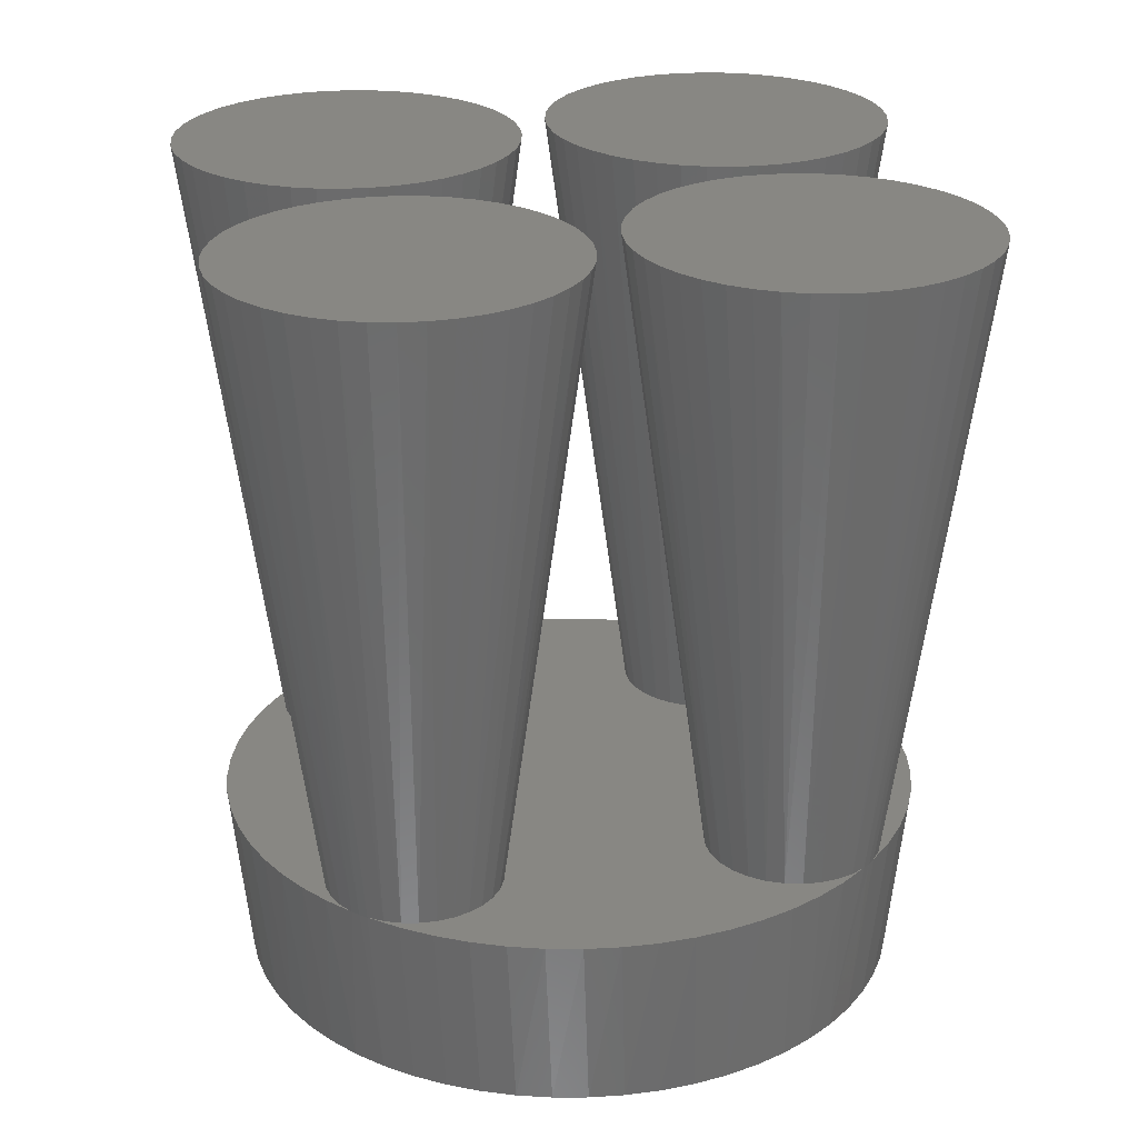
<metadata>
{"format":"stl","ext":"stl","renderer":"f3d","projection":"perspective","resolution":1024,"background":"white","views":[{"elev":24.7,"azim":-145.9,"up":"+Z"}]}
</metadata>
<code>
# stl→obj: 424 verts, 844 faces
v -7.297 -0.1927 3.7
v -7.308 -2.905e-07 3.7
v -7.3 4.498e-08 3.7
v -7.297 0.1927 3.7
v -0.1927 -7.297 3.7
v -4.498e-08 -7.3 3.7
v 2.905e-07 -7.308 3.7
v 0.1927 -7.297 3.7
v 7.297 -0.1927 3.7
v 7.3 -4.498e-08 3.7
v 7.308 2.905e-07 3.7
v 7.297 0.1927 3.7
v 7.241 -0.929 3.7
v 7.225 -0.5382 3.7
v 7.087 -0.863 3.7
v 6.874 -1.173 3.7
v 7.238 0.9524 3.7
v 7.226 0.5358 3.7
v 6.645 1.395 3.7
v 6.894 1.149 3.7
v 7.099 1.702 3.7
v 6.353 1.589 3.7
v 6.029 1.723 3.7
v 0.929 -7.241 3.7
v 0.5358 -7.226 3.7
v -1.724 4.991 3.7
v -5.416 4.894 3.7
v -1.592 4.667 3.7
v -6.883 -2.433 3.7
v -5.335 -1.792 3.7
v -5.686 -1.791 3.7
v -7.238 -0.9524 3.7
v -6.645 -1.395 3.7
v -6.894 -1.149 3.7
v -7.09 -0.8585 3.7
v -7.226 -0.5358 3.7
v -0.5382 -7.225 3.7
v -0.882 -7.247 3.7
v 0.1459 -3.714 3.7
v -6.592 -3.137 3.7
v -0.2303 -3.723 3.7
v 6.229 3.807 3.7
v 0.5965 3.81 3.7
v 0.2303 3.723 3.7
v 5.304 5.016 3.7
v 1.769 5.175 3.7
v 1.661 4.815 3.7
v -7.225 0.5382 3.7
v -7.241 0.929 3.7
v -6.6 1.431 3.7
v -7.11 1.656 3.7
v -6.874 1.173 3.7
v -5.923 1.751 3.7
v -5.55 1.799 3.7
v -6.906 2.366 3.7
v 6.29 -3.706 3.7
v 6.632 -3.051 3.7
v 0.5157 -3.783 3.7
v 0.863 -3.928 3.7
v 1.153 -4.125 3.7
v 1.399 -4.375 3.7
v 5.883 -4.322 3.7
v -5.883 4.322 3.7
v -6.29 3.705 3.7
v -0.1459 3.714 3.7
v -0.5157 3.783 3.7
v -0.863 3.928 3.7
v -1.153 4.125 3.7
v -1.399 4.375 3.7
v -7.099 -1.702 3.7
v -6.029 -1.723 3.7
v -6.353 -1.589 3.7
v 6.592 3.137 3.7
v -6.632 3.051 3.7
v 6.883 2.433 3.7
v 7.09 0.8585 3.7
v 5.335 1.792 3.7
v 5.686 1.791 3.7
v 1.792 -5.335 3.7
v 1.791 -5.686 3.7
v 4.894 -5.416 3.7
v 1.723 -6.029 3.7
v 4.322 -5.883 3.7
v 1.589 -6.353 3.7
v 3.706 -6.29 3.7
v 1.395 -6.645 3.7
v 3.051 -6.632 3.7
v 1.149 -6.894 3.7
v 2.366 -6.906 3.7
v 0.8585 -7.09 3.7
v 1.656 -7.11 3.7
v 1.592 -4.667 3.7
v 1.724 -4.991 3.7
v 5.416 -4.894 3.7
v -1.723 6.029 3.7
v -4.322 5.883 3.7
v -1.791 5.686 3.7
v -4.894 5.416 3.7
v -1.792 5.335 3.7
v -0.1928 7.297 3.7
v -0.929 7.241 3.7
v -0.5358 7.226 3.7
v -1.656 7.11 3.7
v -0.8585 7.09 3.7
v -2.366 6.906 3.7
v -1.149 6.894 3.7
v -3.051 6.632 3.7
v -1.395 6.645 3.7
v -3.706 6.29 3.7
v -1.589 6.353 3.7
v -1.481 -4.484 3.7
v -5.798 -4.436 3.7
v -1.661 -4.815 3.7
v -5.304 -5.016 3.7
v -1.769 -5.175 3.7
v -4.752 -5.541 3.7
v -1.799 -5.55 3.7
v -4.149 -6.007 3.7
v -1.751 -5.923 3.7
v -3.5 -6.406 3.7
v -1.627 -6.279 3.7
v -2.878 -6.709 3.7
v -1.431 -6.6 3.7
v -2.231 -6.951 3.7
v -1.173 -6.874 3.7
v -1.563 -7.131 3.7
v -0.863 -7.087 3.7
v -0.9365 -3.971 3.7
v -6.229 -3.807 3.7
v -1.236 -4.199 3.7
v -0.5965 -3.81 3.7
v 5.55 -1.799 3.7
v 6.906 -2.366 3.7
v 5.175 -1.769 3.7
v -4.991 -1.724 3.7
v 4.815 -1.661 3.7
v -4.667 -1.592 3.7
v 4.484 -1.481 3.7
v -4.375 -1.399 3.7
v 3.783 0.5157 3.7
v -3.723 0.2303 3.7
v 3.714 0.1459 3.7
v -3.714 -0.1459 3.7
v 3.723 -0.2303 3.7
v -3.783 -0.5157 3.7
v 3.81 -0.5965 3.7
v -3.928 -0.863 3.7
v 3.971 -0.9365 3.7
v -4.125 -1.153 3.7
v 4.199 -1.236 3.7
v -3.81 0.5965 3.7
v 3.928 0.863 3.7
v -3.971 0.9365 3.7
v 4.125 1.153 3.7
v -4.199 1.236 3.7
v 4.375 1.399 3.7
v -4.484 1.481 3.7
v 4.667 1.592 3.7
v -4.815 1.661 3.7
v 4.991 1.724 3.7
v -5.175 1.769 3.7
v 1.236 4.199 3.7
v 0.9365 3.971 3.7
v 5.798 4.436 3.7
v 1.481 4.484 3.7
v 0.1928 7.297 3.7
v 0.5382 7.225 3.7
v 0.8821 7.247 3.7
v 0.863 7.087 3.7
v 1.563 7.131 3.7
v 1.173 6.874 3.7
v 2.231 6.951 3.7
v 1.431 6.6 3.7
v 2.878 6.709 3.7
v 1.627 6.279 3.7
v 3.5 6.406 3.7
v 1.751 5.923 3.7
v 4.149 6.007 3.7
v 1.799 5.55 3.7
v 4.752 5.541 3.7
v -7.087 0.863 3.7
v -6.279 1.627 3.7
v 6.279 -1.627 3.7
v 5.923 -1.751 3.7
v 7.11 -1.656 3.7
v 6.6 -1.431 3.7
v 0.5591 6.877 1.998e-15
v -1.576e-14 7.3 3.7
v 1.977 6.611 1.998e-15
v 2.657 6.368 1.998e-15
v 1.275 6.781 1.998e-15
v -0.1628 6.898 1.998e-15
v -0.883 6.843 1.998e-15
v -1.593 6.713 1.998e-15
v -2.286 6.51 1.998e-15
v -2.954 6.235 1.998e-15
v -3.59 5.893 1.998e-15
v -4.186 5.485 1.998e-15
v -4.737 5.017 1.998e-15
v -5.235 4.495 1.998e-15
v -5.676 3.923 1.998e-15
v -6.055 3.308 1.998e-15
v -6.368 2.657 1.998e-15
v -6.611 1.977 1.998e-15
v -6.781 1.275 1.998e-15
v -6.877 0.5591 1.998e-15
v -6.713 -1.593 1.998e-15
v -6.843 -0.883 1.998e-15
v -6.51 -2.286 1.998e-15
v -6.235 -2.954 1.998e-15
v -5.893 -3.59 1.998e-15
v -5.485 -4.186 1.998e-15
v -5.017 -4.737 1.998e-15
v -4.495 -5.235 1.998e-15
v -3.923 -5.676 1.998e-15
v -6.898 -0.1628 1.998e-15
v 3.308 6.055 1.998e-15
v -3.308 -6.055 1.998e-15
v -0.5591 -6.877 1.998e-15
v -1.977 -6.611 1.998e-15
v -2.657 -6.368 1.998e-15
v -1.275 -6.781 1.998e-15
v 0.1628 -6.898 1.998e-15
v 0.883 -6.843 1.998e-15
v 1.593 -6.713 1.998e-15
v 2.286 -6.51 1.998e-15
v 2.954 -6.235 1.998e-15
v 3.59 -5.893 1.998e-15
v 4.186 -5.485 1.998e-15
v 4.737 -5.017 1.998e-15
v 5.235 -4.495 1.998e-15
v 5.676 -3.923 1.998e-15
v 6.055 -3.308 1.998e-15
v 6.368 -2.657 1.998e-15
v 6.611 -1.977 1.998e-15
v 6.781 -1.275 1.998e-15
v 6.877 -0.5591 1.998e-15
v 6.713 1.593 1.998e-15
v 6.843 0.883 1.998e-15
v 6.51 2.286 1.998e-15
v 6.235 2.954 1.998e-15
v 5.893 3.59 1.998e-15
v 5.485 4.186 1.998e-15
v 5.017 4.737 1.998e-15
v 4.495 5.235 1.998e-15
v 3.923 5.676 1.998e-15
v 6.898 0.1628 1.998e-15
v -2.349 -1.726 16.7
v -2.626 -2.158 16.7
v -8.881 1.259 16.7
v -8.667 1.726 16.7
v -9.025 0.7659 16.7
v -9.099 -0.2561 16.7
v -9.099 0.2575 16.7
v -8.881 -1.257 16.7
v -9.026 -0.7645 16.7
v -8.668 -1.725 16.7
v -8.054 -2.545 16.7
v -8.39 -2.157 16.7
v -7.666 -2.882 16.7
v -6.767 -3.373 16.7
v -7.234 -3.159 16.7
v -6.274 -3.518 16.7
v -5.765 -3.591 16.7
v -4.743 -3.518 16.7
v -5.252 -3.591 16.7
v -4.25 -3.373 16.7
v -3.783 -3.16 16.7
v -2.963 -2.546 16.7
v -3.351 -2.882 16.7
v -8.389 2.158 16.7
v -2.135 -1.259 16.7
v -1.99 -0.7659 16.7
v -1.917 -0.2575 16.7
v -1.99 0.7645 16.7
v -1.917 0.2561 16.7
v -2.135 1.257 16.7
v -2.625 2.157 16.7
v -2.348 1.725 16.7
v -2.962 2.545 16.7
v -3.782 3.159 16.7
v -3.35 2.882 16.7
v -4.249 3.373 16.7
v -5.25 3.591 16.7
v -4.742 3.518 16.7
v -5.764 3.591 16.7
v -6.765 3.373 16.7
v -6.272 3.518 16.7
v -7.232 3.16 16.7
v -8.053 2.546 16.7
v -7.665 2.882 16.7
v 1.726 -2.349 16.7
v 2.158 -2.626 16.7
v -1.259 -8.881 16.7
v -1.726 -8.667 16.7
v -0.7659 -9.025 16.7
v 0.2561 -9.099 16.7
v -0.2575 -9.099 16.7
v 1.257 -8.881 16.7
v 0.7645 -9.026 16.7
v 1.725 -8.668 16.7
v 2.545 -8.054 16.7
v 2.157 -8.39 16.7
v 2.882 -7.666 16.7
v 3.373 -6.767 16.7
v 3.159 -7.234 16.7
v 3.518 -6.274 16.7
v 3.591 -5.765 16.7
v 3.518 -4.743 16.7
v 3.591 -5.252 16.7
v 3.373 -4.25 16.7
v 3.16 -3.783 16.7
v 2.546 -2.963 16.7
v 2.882 -3.351 16.7
v -2.158 -8.389 16.7
v 1.259 -2.135 16.7
v 0.7659 -1.99 16.7
v 0.2575 -1.917 16.7
v -0.7645 -1.99 16.7
v -0.2561 -1.917 16.7
v -1.257 -2.135 16.7
v -2.157 -2.625 16.7
v -1.725 -2.348 16.7
v -2.545 -2.962 16.7
v -3.159 -3.782 16.7
v -2.882 -3.35 16.7
v -3.373 -4.249 16.7
v -3.591 -5.25 16.7
v -3.518 -4.742 16.7
v -3.591 -5.764 16.7
v -3.373 -6.765 16.7
v -3.518 -6.272 16.7
v -3.16 -7.232 16.7
v -2.546 -8.053 16.7
v -2.882 -7.665 16.7
v 2.349 1.726 16.7
v 2.626 2.158 16.7
v 8.881 -1.259 16.7
v 8.667 -1.726 16.7
v 9.025 -0.7659 16.7
v 9.099 0.2561 16.7
v 9.099 -0.2575 16.7
v 8.881 1.257 16.7
v 9.026 0.7645 16.7
v 8.668 1.725 16.7
v 8.054 2.545 16.7
v 8.39 2.157 16.7
v 7.666 2.882 16.7
v 6.767 3.373 16.7
v 7.234 3.159 16.7
v 6.274 3.518 16.7
v 5.765 3.591 16.7
v 4.743 3.518 16.7
v 5.252 3.591 16.7
v 4.25 3.373 16.7
v 3.783 3.16 16.7
v 2.963 2.546 16.7
v 3.351 2.882 16.7
v 8.389 -2.158 16.7
v 2.135 1.259 16.7
v 1.99 0.7659 16.7
v 1.917 0.2575 16.7
v 1.99 -0.7645 16.7
v 1.917 -0.2561 16.7
v 2.135 -1.257 16.7
v 2.625 -2.157 16.7
v 2.348 -1.725 16.7
v 2.962 -2.545 16.7
v 3.782 -3.159 16.7
v 3.35 -2.882 16.7
v 4.249 -3.373 16.7
v 5.25 -3.591 16.7
v 4.742 -3.518 16.7
v 5.764 -3.591 16.7
v 6.765 -3.373 16.7
v 6.272 -3.518 16.7
v 7.232 -3.16 16.7
v 8.053 -2.546 16.7
v 7.665 -2.882 16.7
v -2.905e-07 7.308 3.7
v -1.726 2.349 16.7
v -2.158 2.626 16.7
v 1.259 8.881 16.7
v 1.726 8.667 16.7
v 0.7659 9.025 16.7
v -0.2561 9.099 16.7
v 0.2575 9.099 16.7
v -1.257 8.881 16.7
v -0.7645 9.026 16.7
v -1.725 8.668 16.7
v -2.545 8.054 16.7
v -2.157 8.39 16.7
v -2.882 7.666 16.7
v -3.373 6.767 16.7
v -3.159 7.234 16.7
v -3.518 6.274 16.7
v -3.591 5.765 16.7
v -3.518 4.743 16.7
v -3.591 5.252 16.7
v -3.373 4.25 16.7
v -3.16 3.783 16.7
v -2.546 2.963 16.7
v -2.882 3.351 16.7
v 2.158 8.389 16.7
v -1.259 2.135 16.7
v -0.7659 1.99 16.7
v -0.2575 1.917 16.7
v 0.7645 1.99 16.7
v 0.2561 1.917 16.7
v 1.257 2.135 16.7
v 2.157 2.625 16.7
v 1.725 2.348 16.7
v 2.545 2.962 16.7
v 3.159 3.782 16.7
v 2.882 3.35 16.7
v 3.373 4.249 16.7
v 3.591 5.25 16.7
v 3.518 4.742 16.7
v 3.591 5.764 16.7
v 3.373 6.765 16.7
v 3.518 6.272 16.7
v 3.16 7.232 16.7
v 2.546 8.053 16.7
v 2.882 7.665 16.7
f 1 2 3
f 4 3 2
f 5 6 7
f 8 7 6
f 9 10 11
f 12 11 10
f 13 14 15
f 16 13 15
f 17 18 12
f 19 20 21
f 22 19 21
f 21 23 22
f 24 25 8
f 26 27 28
f 29 30 31
f 32 33 34
f 35 32 34
f 32 35 36
f 32 36 1
f 37 38 5
f 39 40 41
f 42 43 44
f 45 46 47
f 48 49 4
f 50 51 52
f 53 54 55
f 14 13 9
f 56 57 40
f 56 40 39
f 56 39 58
f 56 58 59
f 56 59 60
f 56 60 61
f 56 61 62
f 63 64 65
f 63 65 66
f 63 66 67
f 63 67 68
f 63 68 69
f 63 69 28
f 63 28 27
f 70 29 31
f 70 31 71
f 70 71 72
f 70 72 33
f 70 33 32
f 73 42 44
f 73 44 65
f 73 65 64
f 73 64 74
f 73 74 55
f 73 55 75
f 18 17 76
f 76 17 21
f 76 21 20
f 77 78 75
f 75 78 23
f 75 23 21
f 79 80 81
f 81 80 82
f 81 82 83
f 83 82 84
f 83 84 85
f 85 84 86
f 85 86 87
f 87 86 88
f 87 88 89
f 89 88 90
f 89 90 91
f 91 90 25
f 91 25 24
f 61 92 62
f 62 92 93
f 62 93 94
f 94 93 79
f 94 79 81
f 95 96 97
f 97 96 98
f 97 98 99
f 99 98 27
f 99 27 26
f 100 101 102
f 102 101 103
f 102 103 104
f 104 103 105
f 104 105 106
f 106 105 107
f 106 107 108
f 108 107 109
f 108 109 110
f 110 109 96
f 110 96 95
f 111 112 113
f 113 112 114
f 113 114 115
f 115 114 116
f 115 116 117
f 117 116 118
f 117 118 119
f 119 118 120
f 119 120 121
f 121 120 122
f 121 122 123
f 123 122 124
f 123 124 125
f 125 124 126
f 125 126 127
f 127 126 38
f 127 38 37
f 128 129 130
f 130 129 112
f 130 112 111
f 128 131 129
f 129 131 41
f 129 41 40
f 132 29 133
f 133 29 40
f 133 40 57
f 29 132 30
f 30 132 134
f 30 134 135
f 135 134 136
f 135 136 137
f 137 136 138
f 137 138 139
f 140 141 142
f 142 141 143
f 142 143 144
f 144 143 145
f 144 145 146
f 146 145 147
f 146 147 148
f 148 147 149
f 148 149 150
f 150 149 139
f 150 139 138
f 141 140 151
f 151 140 152
f 151 152 153
f 153 152 154
f 153 154 155
f 155 154 156
f 155 156 157
f 157 156 158
f 157 158 159
f 159 158 160
f 159 160 161
f 161 160 77
f 161 77 54
f 54 77 75
f 54 75 55
f 162 163 164
f 164 163 43
f 164 43 42
f 162 164 165
f 165 164 45
f 165 45 47
f 166 167 168
f 168 167 169
f 168 169 170
f 170 169 171
f 170 171 172
f 172 171 173
f 172 173 174
f 174 173 175
f 174 175 176
f 176 175 177
f 176 177 178
f 178 177 179
f 178 179 180
f 180 179 46
f 180 46 45
f 48 181 49
f 49 181 52
f 49 52 51
f 50 182 51
f 51 182 53
f 51 53 55
f 183 184 185
f 185 184 132
f 185 132 133
f 183 185 186
f 186 185 13
f 186 13 16
f 166 168 187
f 166 187 188
f 189 170 172
f 189 172 190
f 191 168 170
f 191 170 189
f 187 168 191
f 192 188 187
f 193 194 103
f 103 101 193
f 194 195 105
f 105 103 194
f 195 196 107
f 107 105 195
f 196 197 109
f 109 107 196
f 197 198 96
f 96 109 197
f 198 199 98
f 98 96 198
f 199 200 27
f 27 98 199
f 200 201 63
f 63 27 200
f 201 202 64
f 64 63 201
f 202 203 74
f 74 64 202
f 203 204 55
f 55 74 203
f 204 205 51
f 51 55 204
f 205 206 49
f 49 51 205
f 207 70 32
f 207 32 208
f 209 29 70
f 209 70 207
f 210 40 29
f 210 29 209
f 211 129 40
f 211 40 210
f 212 112 129
f 212 129 211
f 213 114 112
f 213 112 212
f 214 116 114
f 214 114 213
f 215 116 214
f 1 3 216
f 1 216 208
f 1 208 32
f 176 217 174
f 174 217 190
f 174 190 172
f 193 101 192
f 192 101 100
f 192 100 188
f 216 3 206
f 206 3 4
f 206 4 49
f 218 120 215
f 215 120 118
f 215 118 116
f 5 38 219
f 5 219 6
f 220 126 124
f 220 124 221
f 222 38 126
f 222 126 220
f 219 38 222
f 223 6 219
f 224 225 91
f 91 24 224
f 225 226 89
f 89 91 225
f 226 227 87
f 87 89 226
f 227 228 85
f 85 87 227
f 228 229 83
f 83 85 228
f 229 230 81
f 81 83 229
f 230 231 94
f 94 81 230
f 231 232 62
f 62 94 231
f 232 233 56
f 56 62 232
f 233 234 57
f 57 56 233
f 234 235 133
f 133 57 234
f 235 236 185
f 185 133 235
f 236 237 13
f 13 185 236
f 238 21 17
f 238 17 239
f 240 75 21
f 240 21 238
f 241 73 75
f 241 75 240
f 242 42 73
f 242 73 241
f 243 164 42
f 243 42 242
f 244 45 164
f 244 164 243
f 245 180 45
f 245 45 244
f 246 180 245
f 12 10 247
f 12 247 239
f 12 239 17
f 120 218 122
f 122 218 221
f 122 221 124
f 224 24 223
f 223 24 8
f 223 8 6
f 247 10 237
f 237 10 9
f 237 9 13
f 217 176 246
f 246 176 178
f 246 178 180
f 147 248 249
f 147 249 149
f 181 48 250
f 181 250 251
f 48 252 250
f 2 253 254
f 36 255 256
f 35 257 255
f 35 255 36
f 34 258 259
f 34 259 35
f 35 259 257
f 33 260 258
f 33 258 34
f 72 261 262
f 72 262 33
f 33 262 260
f 71 263 261
f 71 261 72
f 31 264 263
f 31 263 71
f 30 265 266
f 30 266 31
f 31 266 264
f 135 267 265
f 135 265 30
f 137 268 267
f 137 267 135
f 139 269 270
f 139 270 137
f 137 270 268
f 149 249 269
f 149 269 139
f 1 36 256
f 1 256 253
f 1 253 2
f 4 2 254
f 4 254 252
f 4 252 48
f 181 251 271
f 181 271 52
f 147 145 272
f 147 272 248
f 145 273 272
f 143 274 273
f 143 273 145
f 141 275 276
f 141 276 143
f 143 276 274
f 151 277 275
f 151 275 141
f 153 278 279
f 153 279 151
f 151 279 277
f 155 280 278
f 155 278 153
f 157 281 282
f 157 282 155
f 155 282 280
f 159 283 281
f 159 281 157
f 161 284 285
f 161 285 159
f 159 285 283
f 54 286 284
f 54 284 161
f 53 287 288
f 53 288 54
f 54 288 286
f 182 289 287
f 182 287 53
f 50 290 291
f 50 291 182
f 182 291 289
f 52 271 290
f 52 290 50
f 59 292 293
f 59 293 60
f 127 37 294
f 127 294 295
f 37 296 294
f 7 297 298
f 25 299 300
f 90 301 299
f 90 299 25
f 88 302 303
f 88 303 90
f 90 303 301
f 86 304 302
f 86 302 88
f 84 305 306
f 84 306 86
f 86 306 304
f 82 307 305
f 82 305 84
f 80 308 307
f 80 307 82
f 79 309 310
f 79 310 80
f 80 310 308
f 93 311 309
f 93 309 79
f 92 312 311
f 92 311 93
f 61 313 314
f 61 314 92
f 92 314 312
f 60 293 313
f 60 313 61
f 8 25 300
f 8 300 297
f 8 297 7
f 5 7 298
f 5 298 296
f 5 296 37
f 127 295 315
f 127 315 125
f 59 58 316
f 59 316 292
f 58 317 316
f 39 318 317
f 39 317 58
f 41 319 320
f 41 320 39
f 39 320 318
f 131 321 319
f 131 319 41
f 128 322 323
f 128 323 131
f 131 323 321
f 130 324 322
f 130 322 128
f 111 325 326
f 111 326 130
f 130 326 324
f 113 327 325
f 113 325 111
f 115 328 329
f 115 329 113
f 113 329 327
f 117 330 328
f 117 328 115
f 119 331 332
f 119 332 117
f 117 332 330
f 121 333 331
f 121 331 119
f 123 334 335
f 123 335 121
f 121 335 333
f 125 315 334
f 125 334 123
f 152 336 337
f 152 337 154
f 15 14 338
f 15 338 339
f 14 340 338
f 11 341 342
f 18 343 344
f 76 345 343
f 76 343 18
f 20 346 347
f 20 347 76
f 76 347 345
f 19 348 346
f 19 346 20
f 22 349 350
f 22 350 19
f 19 350 348
f 23 351 349
f 23 349 22
f 78 352 351
f 78 351 23
f 77 353 354
f 77 354 78
f 78 354 352
f 160 355 353
f 160 353 77
f 158 356 355
f 158 355 160
f 156 357 358
f 156 358 158
f 158 358 356
f 154 337 357
f 154 357 156
f 12 18 344
f 12 344 341
f 12 341 11
f 9 11 342
f 9 342 340
f 9 340 14
f 15 339 359
f 15 359 16
f 152 140 360
f 152 360 336
f 140 361 360
f 142 362 361
f 142 361 140
f 144 363 364
f 144 364 142
f 142 364 362
f 146 365 363
f 146 363 144
f 148 366 367
f 148 367 146
f 146 367 365
f 150 368 366
f 150 366 148
f 138 369 370
f 138 370 150
f 150 370 368
f 136 371 369
f 136 369 138
f 134 372 373
f 134 373 136
f 136 373 371
f 132 374 372
f 132 372 134
f 184 375 376
f 184 376 132
f 132 376 374
f 183 377 375
f 183 375 184
f 186 378 379
f 186 379 183
f 183 379 377
f 16 359 378
f 16 378 186
f 274 256 273
f 273 256 255
f 273 255 272
f 272 255 257
f 272 257 248
f 248 257 259
f 248 259 249
f 249 259 258
f 249 258 269
f 269 258 260
f 269 260 270
f 270 260 262
f 270 262 268
f 268 262 261
f 268 261 267
f 267 261 263
f 267 263 265
f 265 263 264
f 265 264 266
f 256 274 253
f 253 274 276
f 253 276 254
f 254 276 275
f 254 275 252
f 252 275 277
f 252 277 250
f 250 277 279
f 250 279 251
f 251 279 278
f 251 278 271
f 271 278 280
f 271 280 290
f 290 280 282
f 290 282 291
f 291 282 281
f 291 281 289
f 289 281 283
f 289 283 287
f 287 283 285
f 287 285 288
f 288 285 284
f 288 284 286
f 308 332 307
f 307 332 331
f 307 331 305
f 305 331 333
f 305 333 306
f 306 333 335
f 306 335 304
f 304 335 334
f 304 334 302
f 302 334 315
f 302 315 303
f 303 315 295
f 303 295 301
f 301 295 294
f 301 294 299
f 299 294 296
f 299 296 300
f 300 296 298
f 300 298 297
f 332 308 330
f 330 308 310
f 330 310 328
f 328 310 309
f 328 309 329
f 329 309 311
f 329 311 327
f 327 311 312
f 327 312 325
f 325 312 314
f 325 314 326
f 326 314 313
f 326 313 324
f 324 313 293
f 324 293 322
f 322 293 292
f 322 292 323
f 323 292 316
f 323 316 321
f 321 316 317
f 321 317 319
f 319 317 318
f 319 318 320
f 342 363 340
f 340 363 365
f 340 365 338
f 338 365 367
f 338 367 339
f 339 367 366
f 339 366 359
f 359 366 368
f 359 368 378
f 378 368 370
f 378 370 379
f 379 370 369
f 379 369 377
f 377 369 371
f 377 371 375
f 375 371 373
f 375 373 376
f 376 373 372
f 376 372 374
f 363 342 364
f 364 342 341
f 364 341 362
f 362 341 344
f 362 344 361
f 361 344 343
f 361 343 360
f 360 343 345
f 360 345 336
f 336 345 347
f 336 347 337
f 337 347 346
f 337 346 357
f 357 346 348
f 357 348 358
f 358 348 350
f 358 350 356
f 356 350 349
f 356 349 355
f 355 349 351
f 355 351 353
f 353 351 352
f 353 352 354
f 166 188 380
f 100 380 188
f 67 381 382
f 67 382 68
f 169 167 383
f 169 383 384
f 167 385 383
f 380 386 387
f 102 388 389
f 104 390 388
f 104 388 102
f 106 391 392
f 106 392 104
f 104 392 390
f 108 393 391
f 108 391 106
f 110 394 395
f 110 395 108
f 108 395 393
f 95 396 394
f 95 394 110
f 97 397 396
f 97 396 95
f 99 398 399
f 99 399 97
f 97 399 397
f 26 400 398
f 26 398 99
f 28 401 400
f 28 400 26
f 69 402 403
f 69 403 28
f 28 403 401
f 68 382 402
f 68 402 69
f 100 102 389
f 100 389 386
f 100 386 380
f 166 380 387
f 166 387 385
f 166 385 167
f 169 384 404
f 169 404 171
f 67 66 405
f 67 405 381
f 66 406 405
f 65 407 406
f 65 406 66
f 44 408 409
f 44 409 65
f 65 409 407
f 43 410 408
f 43 408 44
f 163 411 412
f 163 412 43
f 43 412 410
f 162 413 411
f 162 411 163
f 165 414 415
f 165 415 162
f 162 415 413
f 47 416 414
f 47 414 165
f 46 417 418
f 46 418 47
f 47 418 416
f 179 419 417
f 179 417 46
f 177 420 421
f 177 421 179
f 179 421 419
f 175 422 420
f 175 420 177
f 173 423 424
f 173 424 175
f 175 424 422
f 171 404 423
f 171 423 173
f 417 398 418
f 418 398 400
f 418 400 416
f 416 400 401
f 416 401 414
f 414 401 403
f 414 403 415
f 415 403 402
f 415 402 413
f 413 402 382
f 413 382 411
f 411 382 381
f 411 381 412
f 412 381 405
f 412 405 410
f 410 405 406
f 410 406 408
f 408 406 407
f 408 407 409
f 398 417 399
f 399 417 419
f 399 419 397
f 397 419 421
f 397 421 396
f 396 421 420
f 396 420 394
f 394 420 422
f 394 422 395
f 395 422 424
f 395 424 393
f 393 424 423
f 393 423 391
f 391 423 404
f 391 404 392
f 392 404 384
f 392 384 390
f 390 384 383
f 390 383 388
f 388 383 385
f 388 385 389
f 389 385 387
f 389 387 386
f 219 224 223
f 224 219 225
f 225 219 222
f 225 222 226
f 226 222 220
f 226 220 227
f 227 220 221
f 227 221 228
f 228 221 218
f 228 218 229
f 229 218 215
f 229 215 230
f 230 215 214
f 230 214 231
f 231 214 213
f 231 213 232
f 232 213 212
f 232 212 233
f 233 212 211
f 233 211 234
f 234 211 210
f 234 210 235
f 235 210 209
f 235 209 236
f 236 209 207
f 236 207 237
f 237 207 208
f 237 208 247
f 247 208 216
f 247 216 239
f 239 216 206
f 239 206 238
f 238 206 205
f 238 205 240
f 240 205 204
f 240 204 241
f 241 204 203
f 241 203 242
f 242 203 202
f 242 202 243
f 243 202 201
f 243 201 244
f 244 201 200
f 244 200 245
f 245 200 199
f 245 199 246
f 246 199 198
f 246 198 217
f 217 198 197
f 217 197 190
f 190 197 196
f 190 196 189
f 189 196 195
f 189 195 191
f 191 195 194
f 191 194 193
f 193 192 191
f 191 192 187

</code>
